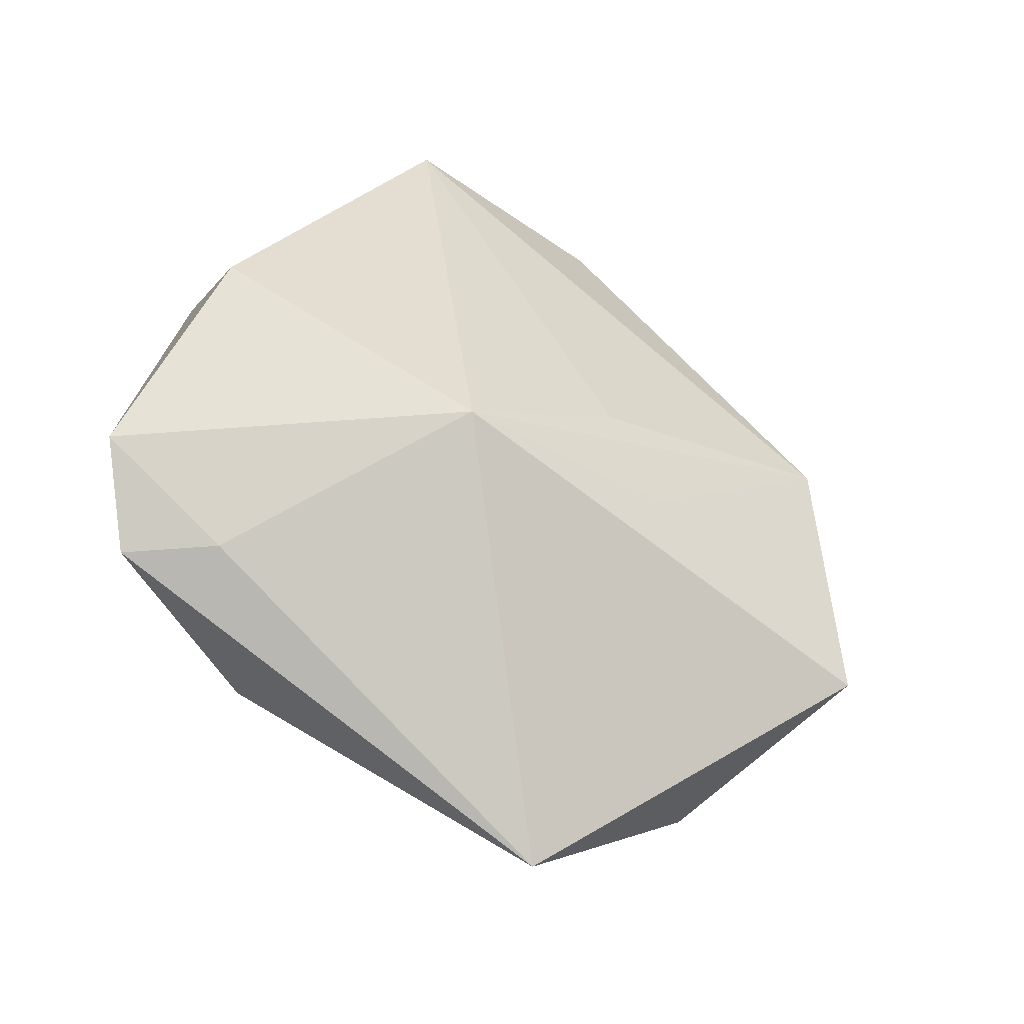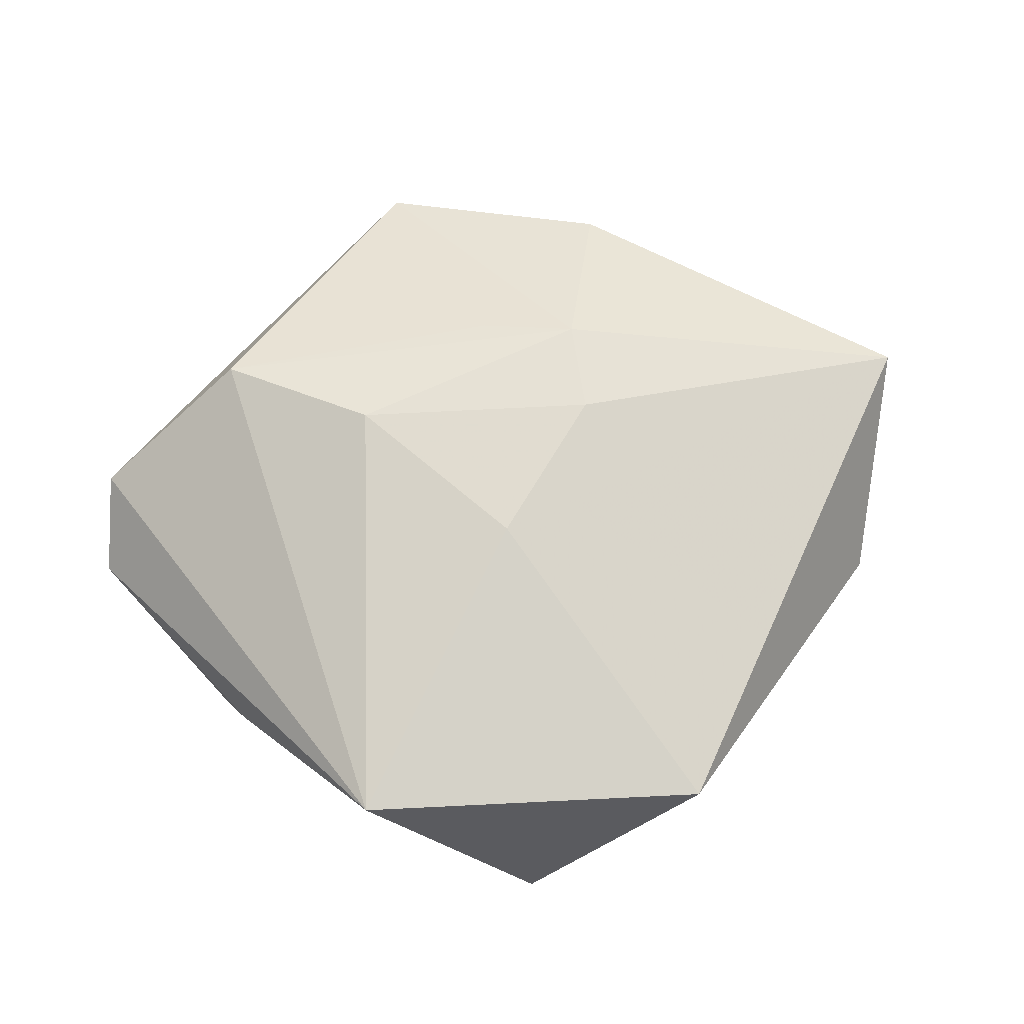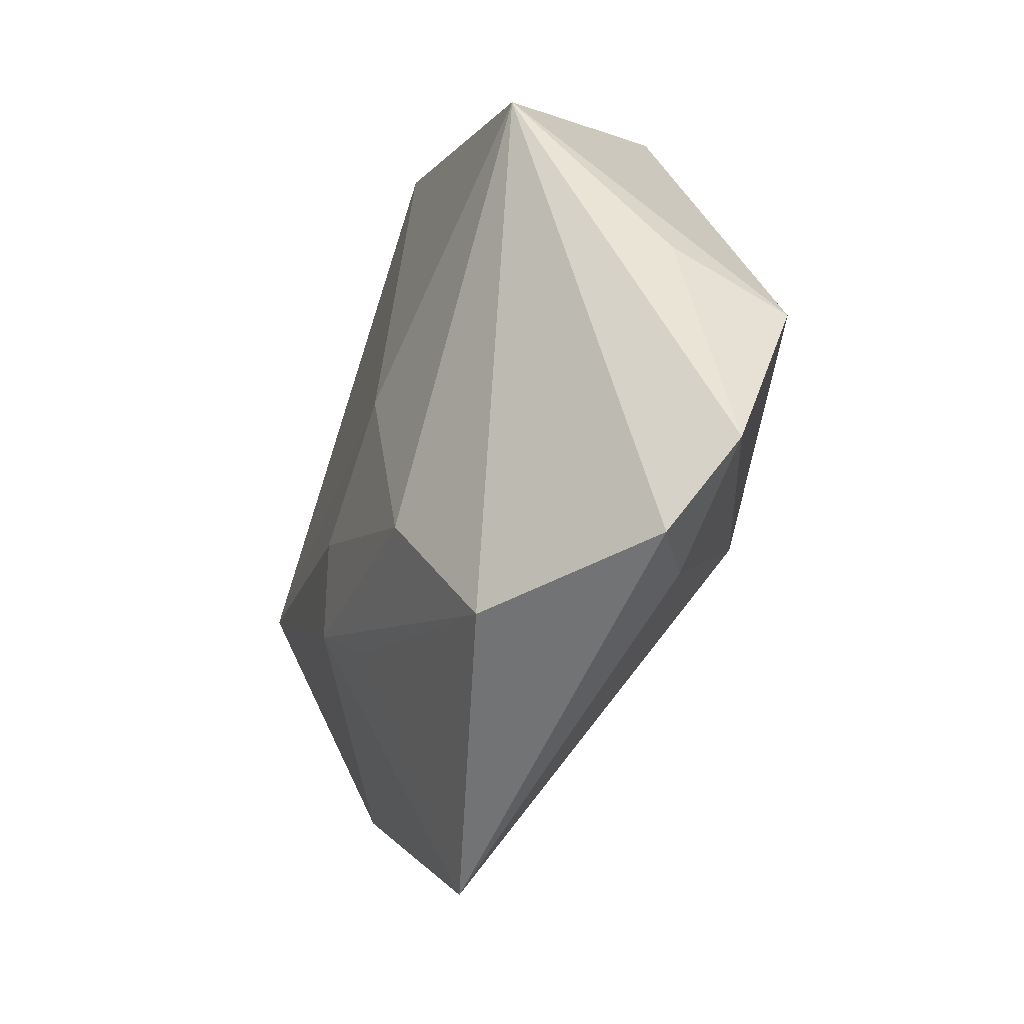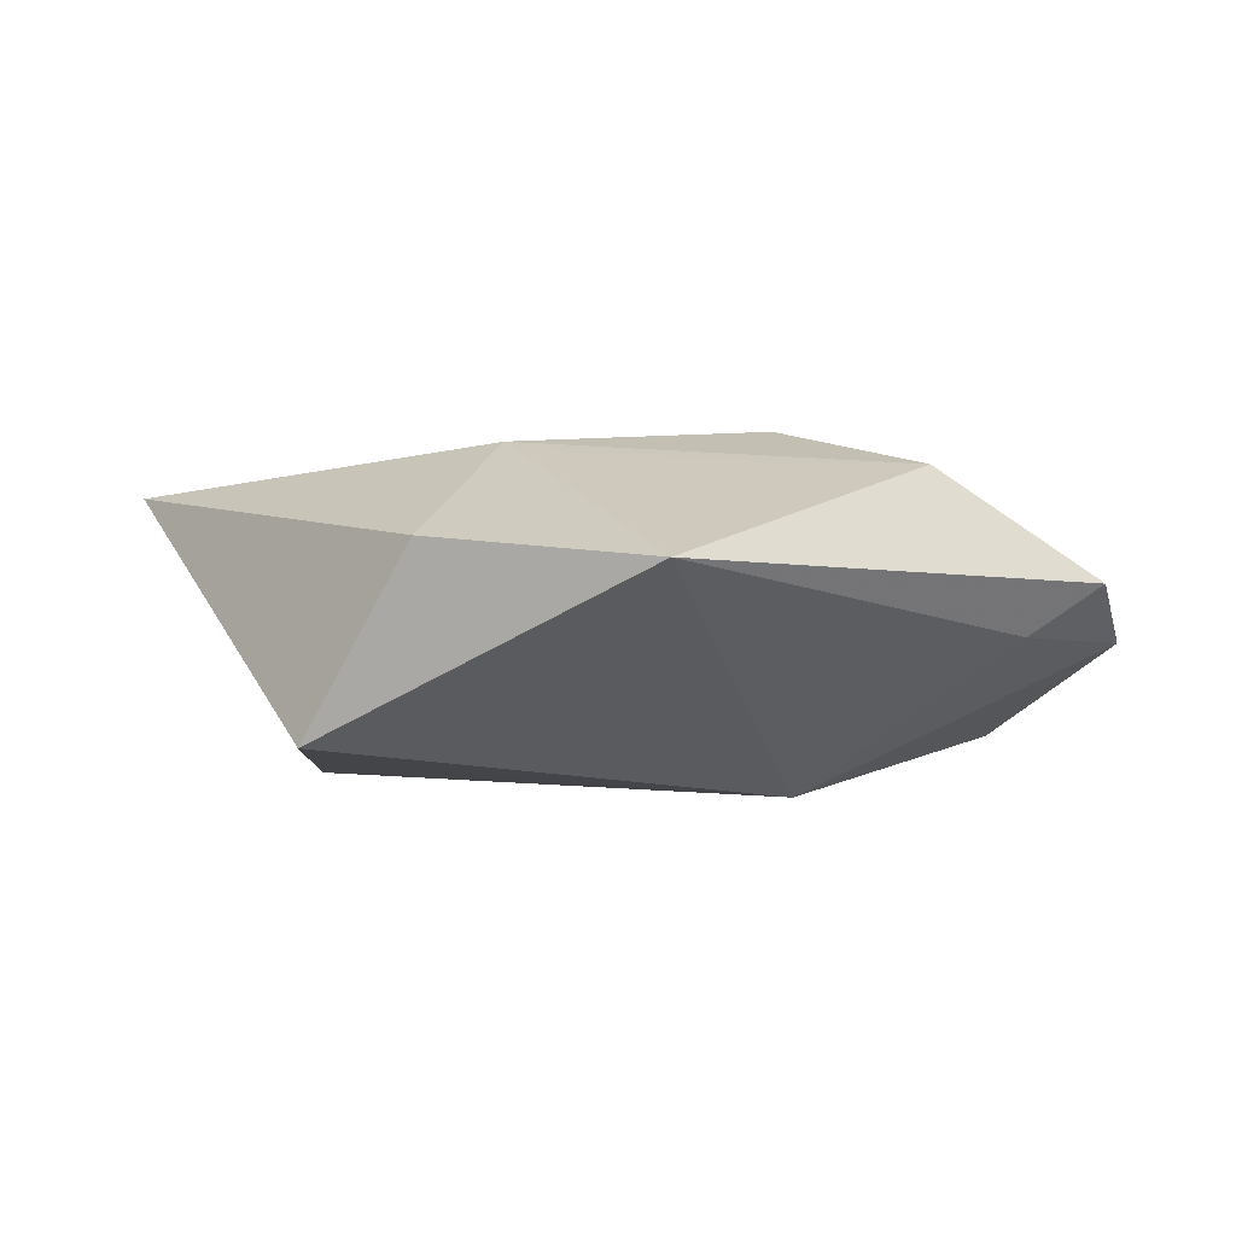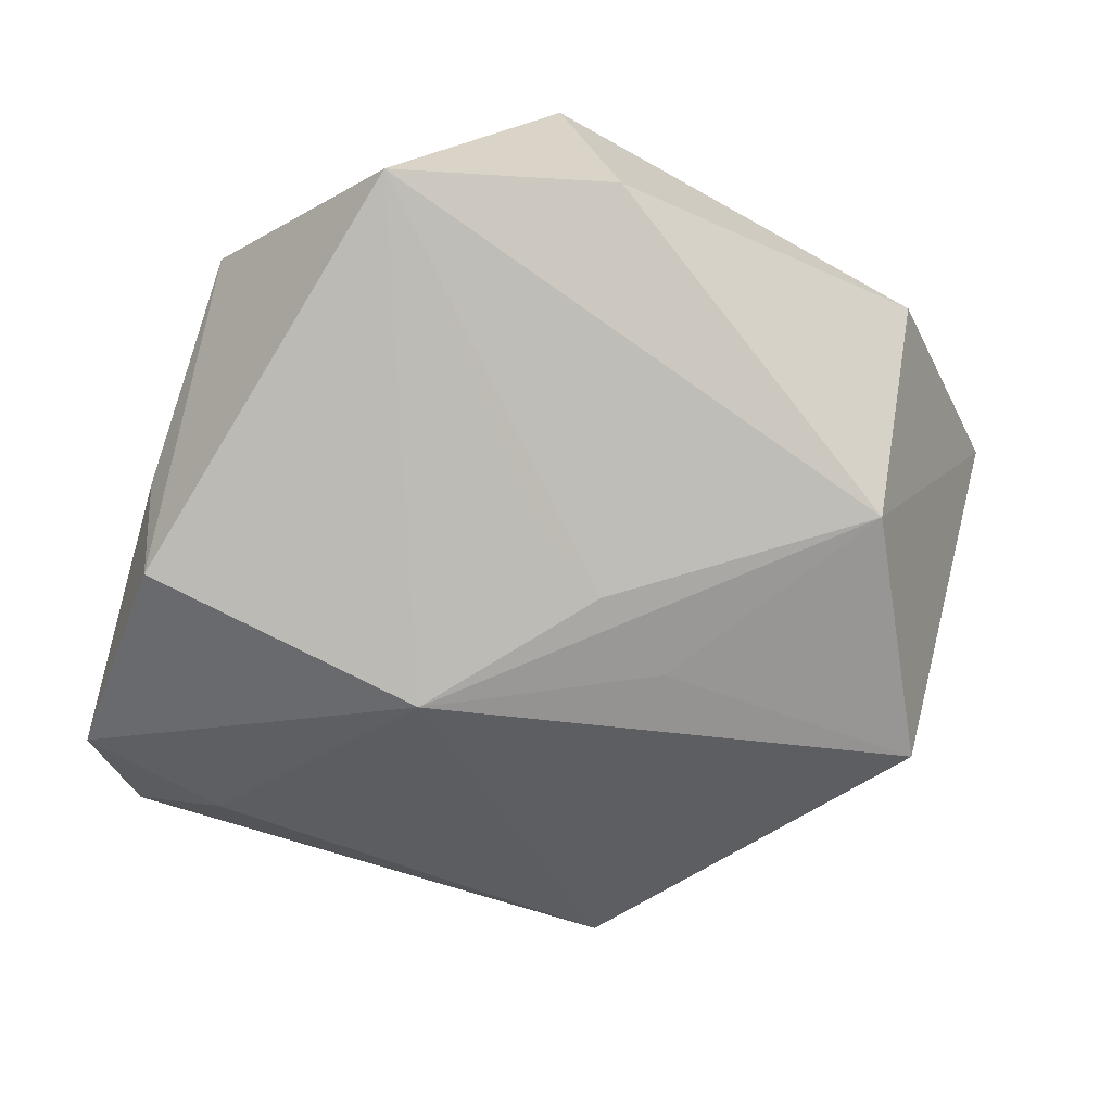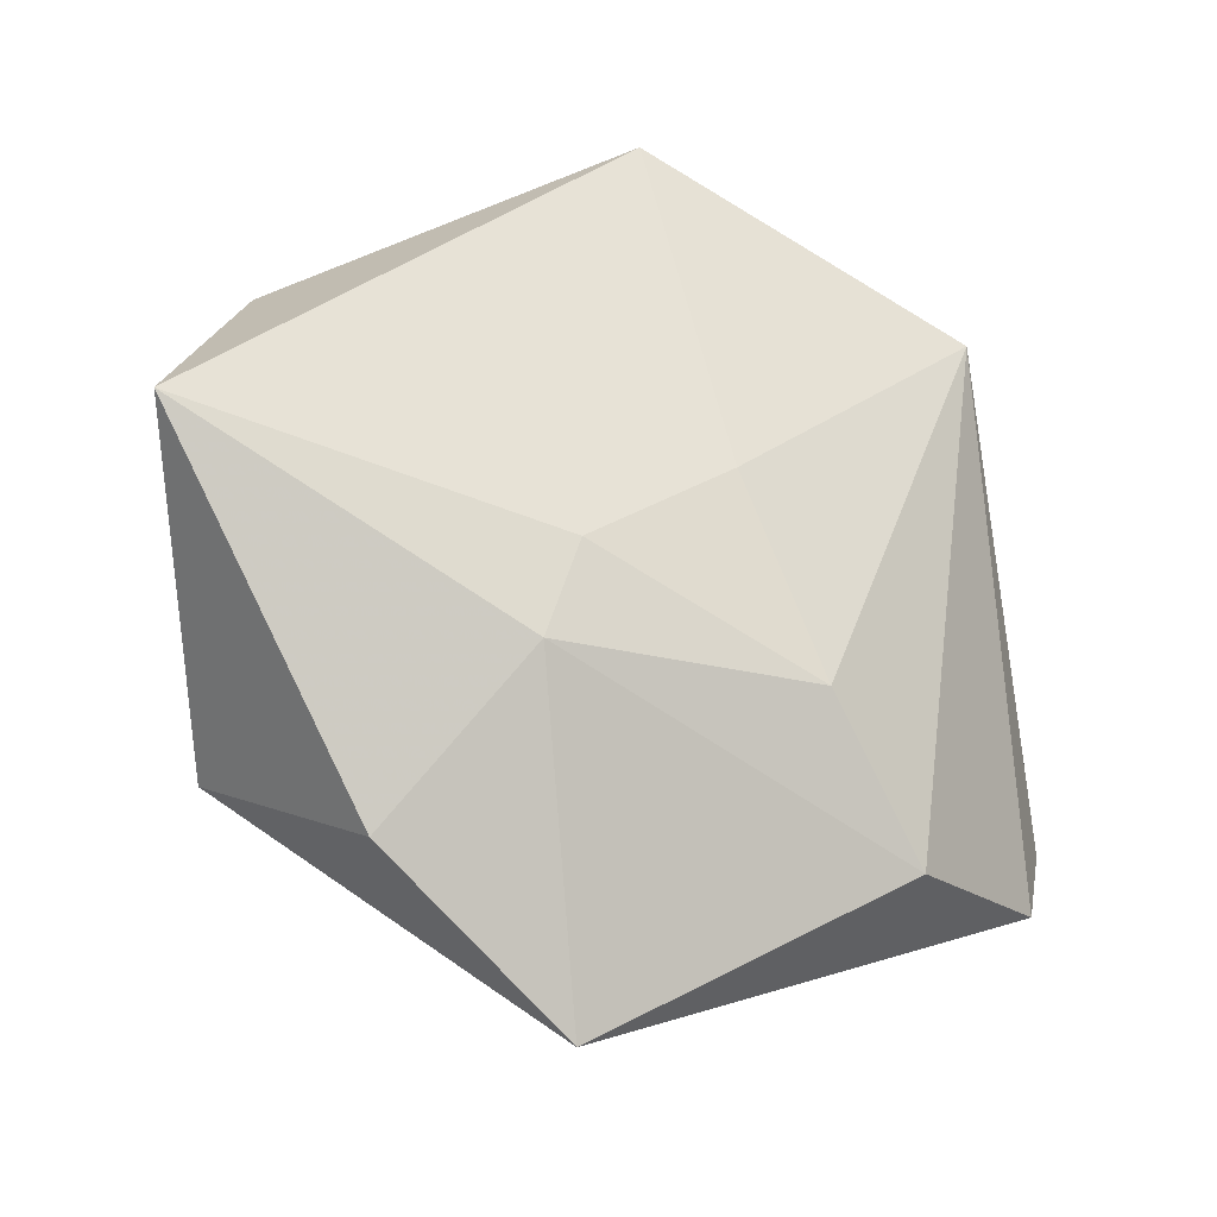
<metadata>
{"format":"obj","ext":"obj","renderer":"f3d","projection":"perspective","resolution":1024,"background":"white","views":[{"elev":-43.9,"azim":148.2,"up":"+Y"},{"elev":70.0,"azim":153.8,"up":"+Z"},{"elev":-29.3,"azim":67.3,"up":"+Y"},{"elev":-1.8,"azim":-12.3,"up":"+Z"},{"elev":16.5,"azim":171.4,"up":"+Y"},{"elev":-24.5,"azim":-25.4,"up":"+Y"}]}
</metadata>
<code>
v -0.01565 -0.01499 0.01637
v 0.003223 0.005352 0.0176
v -0.02718 -0.03176 0.005739
v -0.03679 -0.02185 -0.0142
v -0.05066 0.004042 0.01146
v 0.03499 -0.02738 -0.003362
v 0.0122 -0.01512 0.01797
v 0.02408 -0.02995 0.01351
v -0.006532 -0.02092 0.01464
v -0.03176 0.005226 -0.01731
v 0.04318 -0.02803 0.002062
v -0.006616 0.03798 -0.008369
v 0.03231 0.02769 0.01314
v -0.03813 0.0233 -0.002085
v 0.04146 0.00146 -0.0136
v 0.04824 -0.01911 -0.003705
v -0.003431 0.04264 0.011
v 0.01692 0.04013 -0.01041
v -0.00295 -0.001492 -0.01871
v 0.0405 0.00726 -0.001172
v 0.01536 -0.01157 -0.01972
v 0.003348 0.005595 -0.01718
v -0.006172 -0.0472 0.003111
v -0.009667 -0.01019 -0.01781
v -0.01242 -0.004853 0.0173
f 4 5 10
f 18 12 17
f 18 10 12
f 23 6 11
f 21 6 23
f 23 4 21
f 25 5 1
f 1 7 25
f 21 4 24
f 24 10 21
f 4 10 24
f 12 10 14
f 14 10 5
f 17 12 14
f 14 5 17
f 13 18 17
f 21 18 15
f 18 13 15
f 21 10 19
f 10 18 19
f 8 23 11
f 11 13 8
f 8 13 7
f 8 7 1
f 3 5 4
f 4 23 3
f 1 5 3
f 3 23 1
f 17 5 2
f 5 25 2
f 2 13 17
f 2 25 7
f 7 13 2
f 16 6 21
f 21 15 16
f 11 6 16
f 16 13 11
f 22 18 21
f 21 19 22
f 22 19 18
f 1 23 9
f 9 8 1
f 23 8 9
f 20 15 13
f 13 16 20
f 20 16 15

</code>
